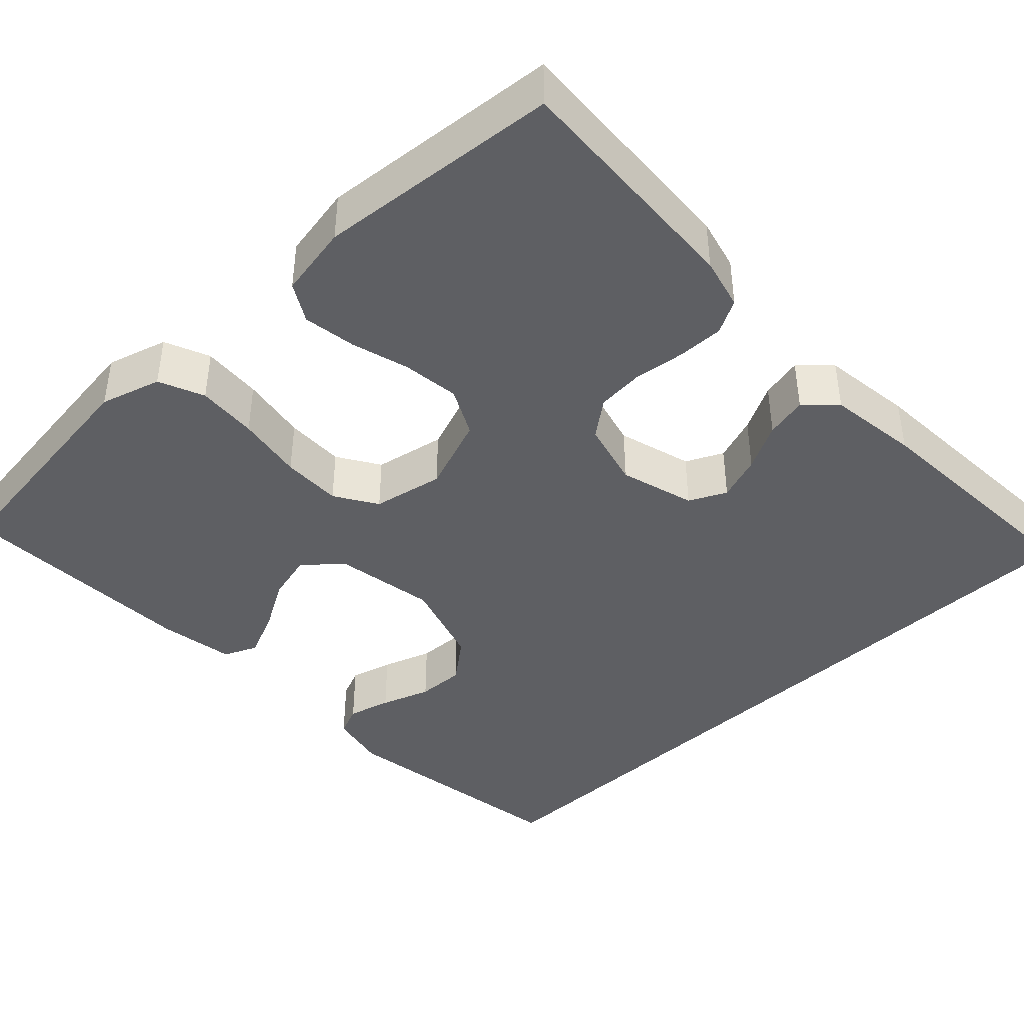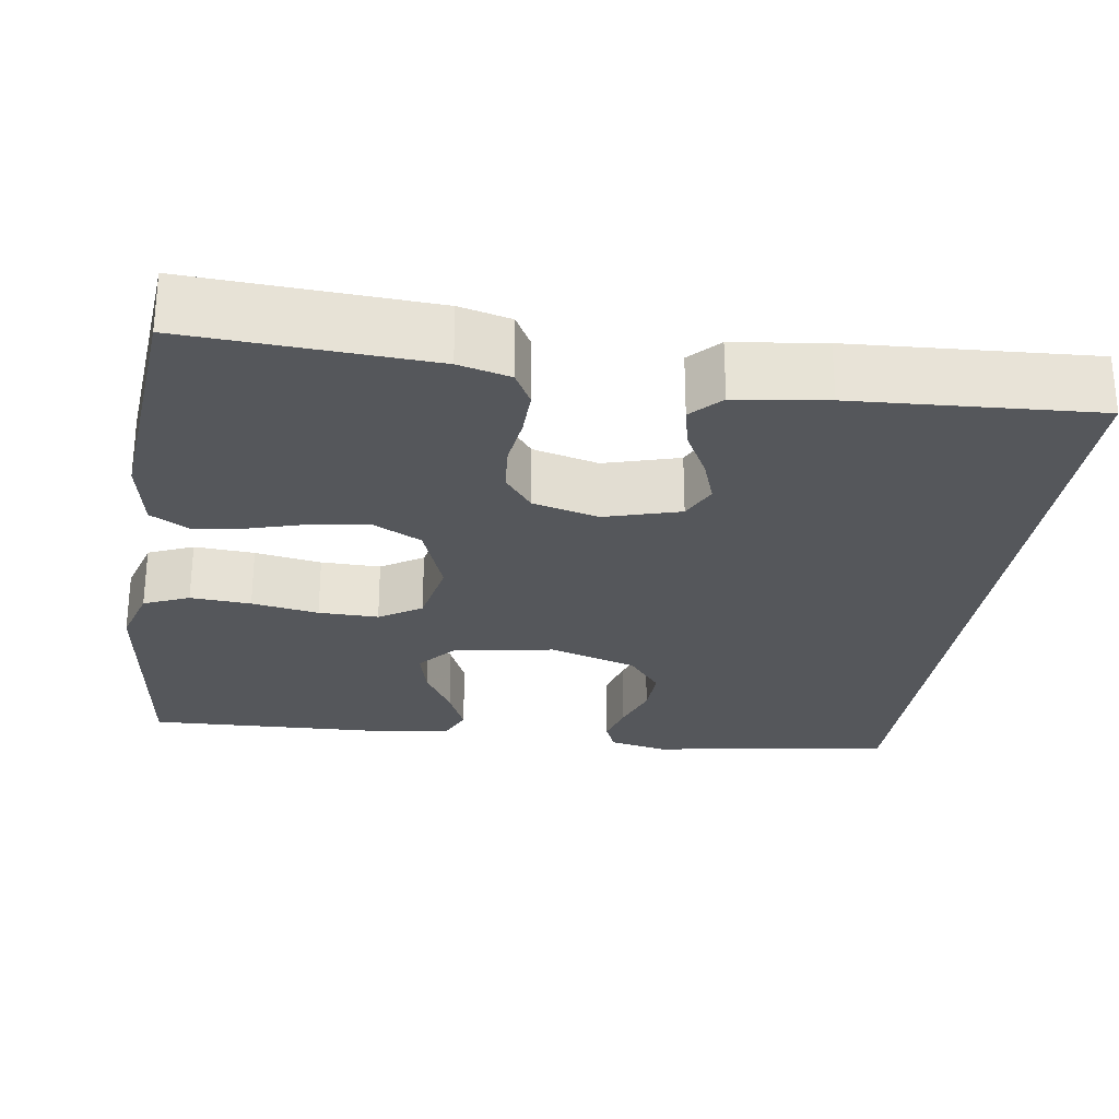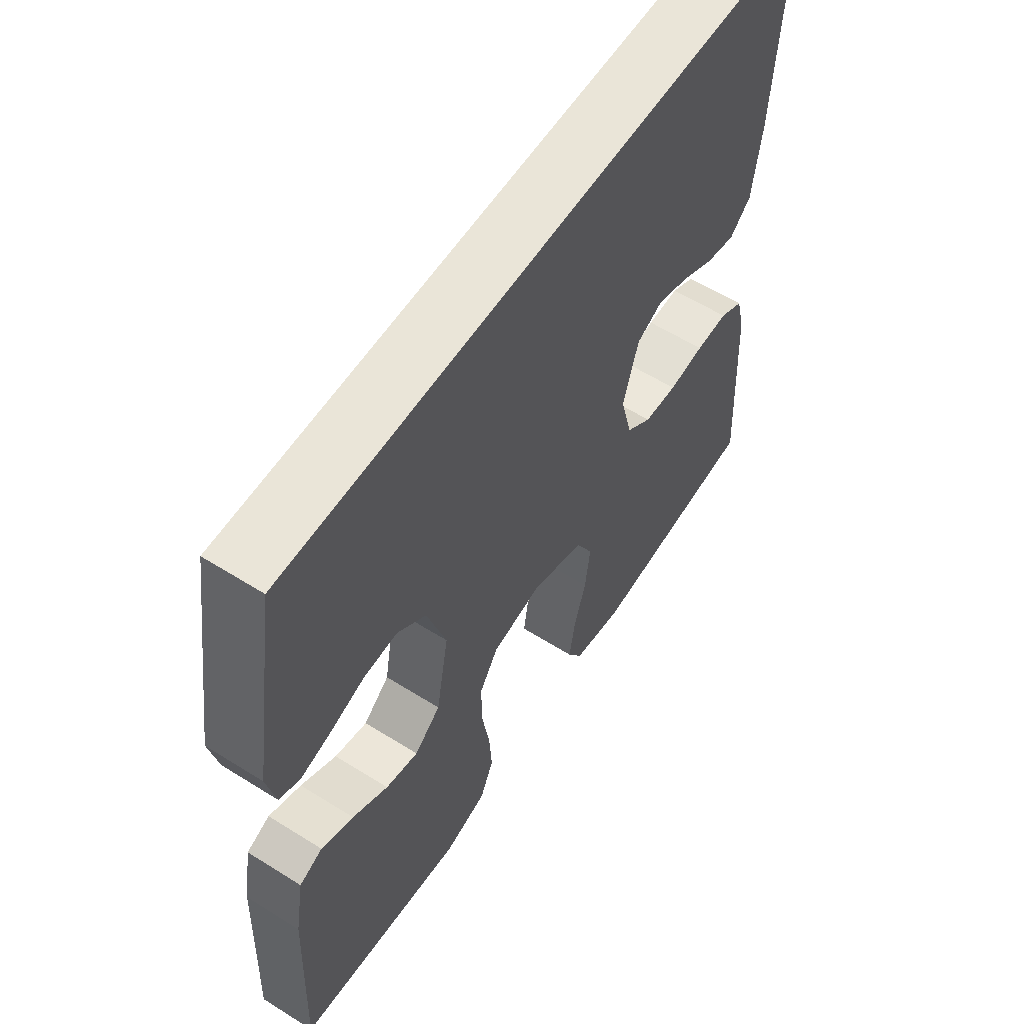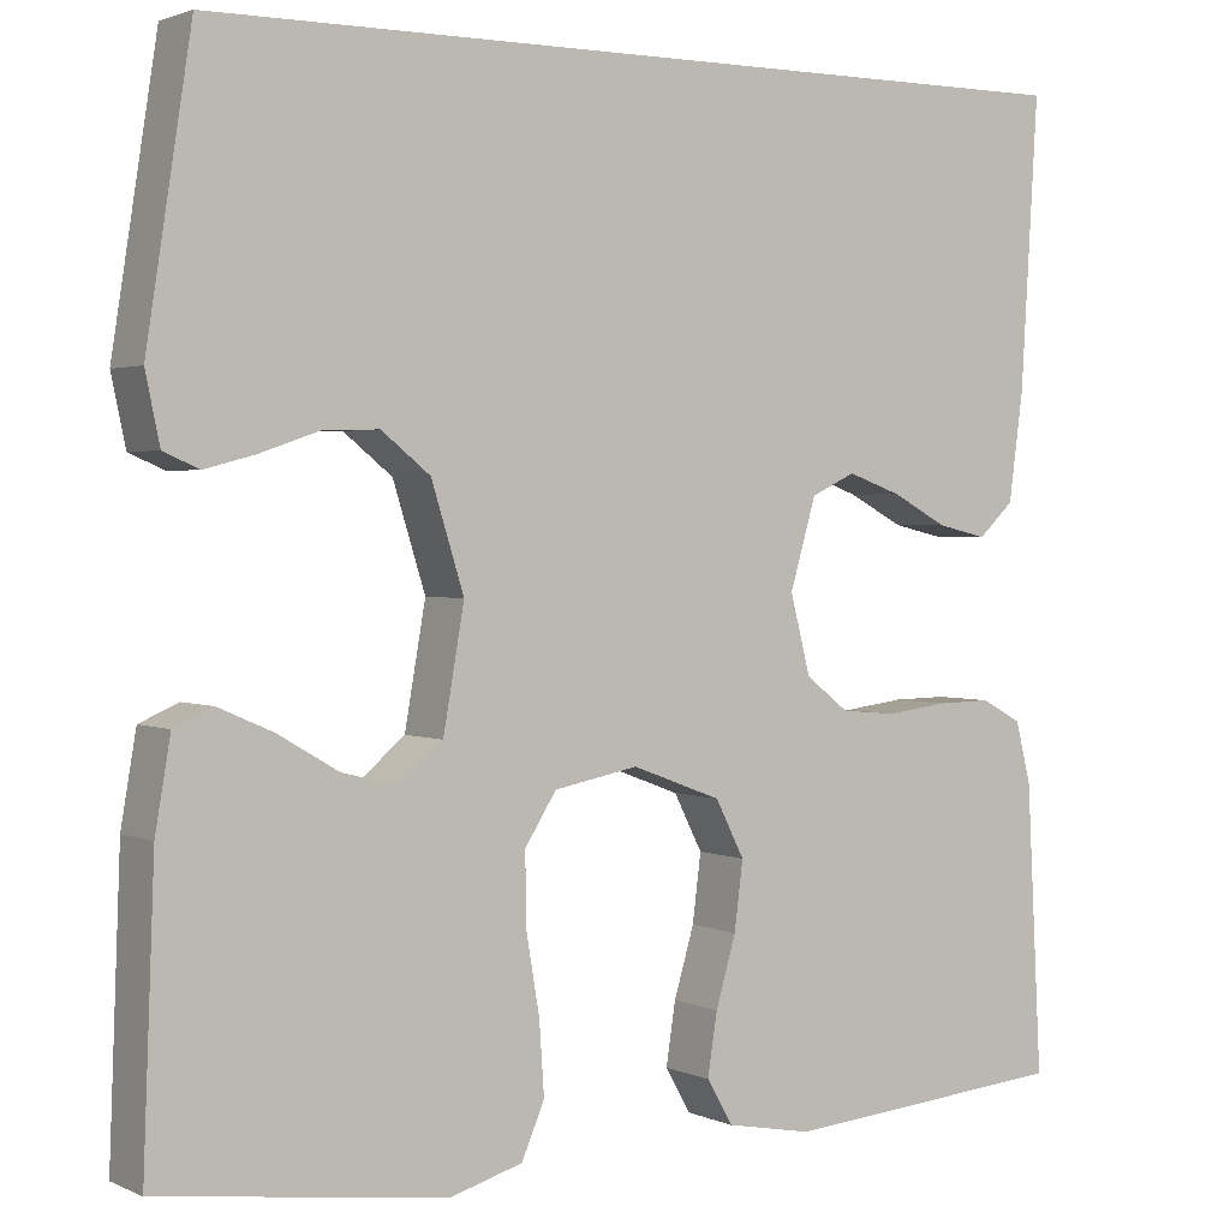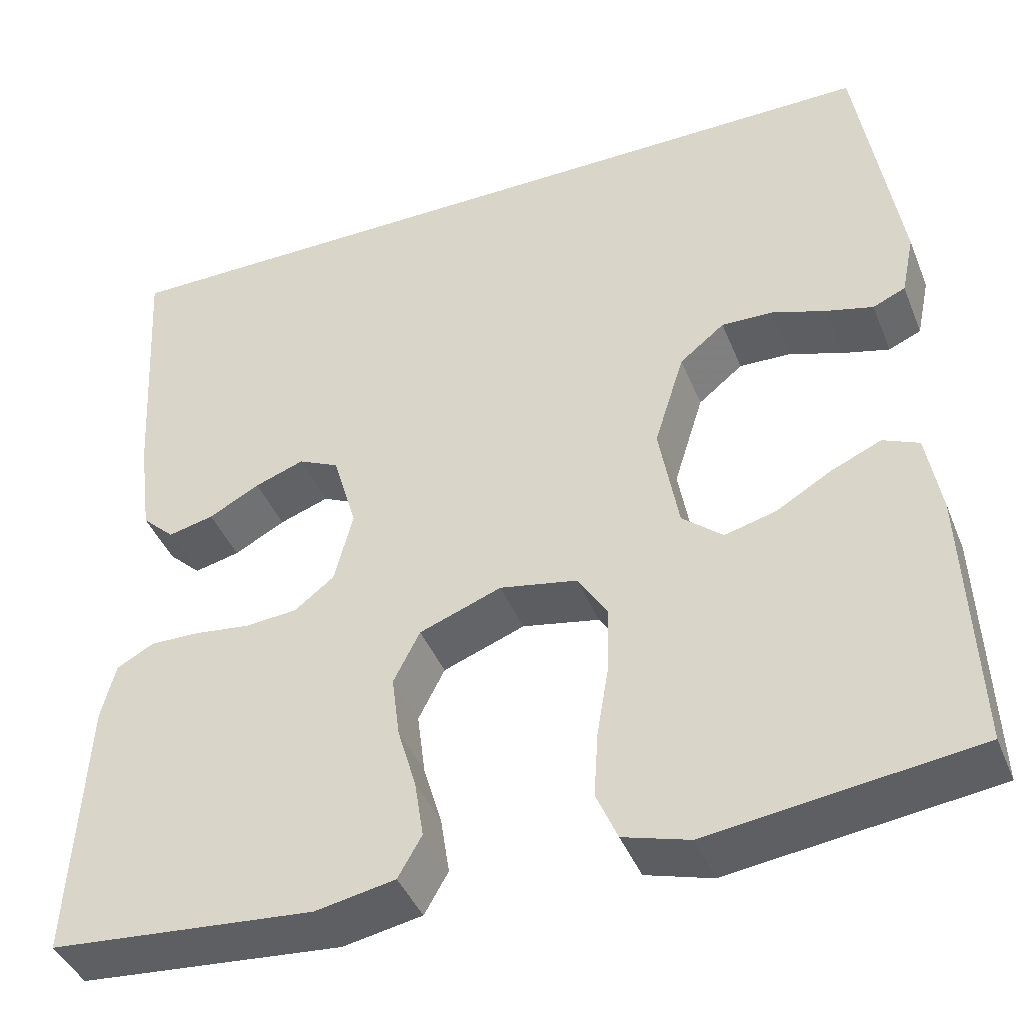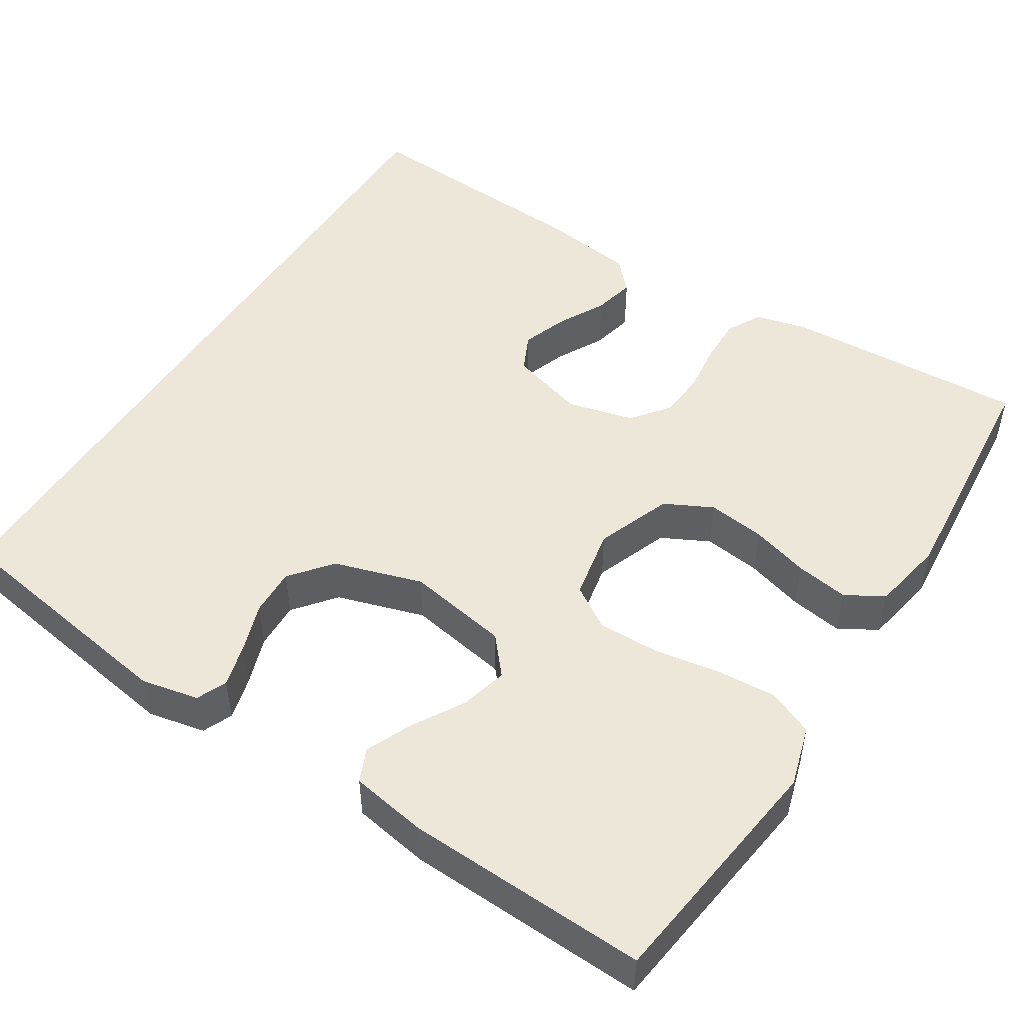
<metadata>
{"format":"obj","ext":"obj","renderer":"f3d","projection":"perspective","resolution":1024,"background":"white","views":[{"elev":-42.0,"azim":-136.7,"up":"+Y"},{"elev":-26.9,"azim":-98.5,"up":"+Y"},{"elev":59.0,"azim":122.9,"up":"+Z"},{"elev":2.0,"azim":146.6,"up":"+Z"},{"elev":-42.3,"azim":21.1,"up":"+Z"},{"elev":49.7,"azim":122.4,"up":"+Y"}]}
</metadata>
<code>
v -0.49 0.07 0.5
v 0.448 0.07 0.5
v 0.495 0.07 0.2
v 0.48 0.07 0.129
v 0.443 0.07 0.113
v 0.39 0.07 0.127
v 0.329 0.07 0.148
v 0.27 0.07 0.15
v 0.219 0.07 0.109
v 0.185 0.07 0
v 0.207 0.07 -0.126
v 0.253 0.07 -0.165
v 0.311 0.07 -0.15
v 0.374 0.07 -0.113
v 0.431 0.07 -0.088
v 0.472 0.07 -0.106
v 0.488 0.07 -0.2
v 0.5 0.07 -0.5
v 0.2 0.07 -0.539
v 0.125 0.07 -0.517
v 0.101 0.07 -0.461
v 0.106 0.07 -0.386
v 0.12 0.07 -0.303
v 0.121 0.07 -0.229
v 0.088 0.07 -0.177
v 0 0.07 -0.16
v -0.093 0.07 -0.195
v -0.123 0.07 -0.254
v -0.114 0.07 -0.325
v -0.093 0.07 -0.397
v -0.083 0.07 -0.462
v -0.11 0.07 -0.509
v -0.2 0.07 -0.526
v -0.5 0.07 -0.5
v -0.484 0.07 -0.2
v -0.468 0.07 -0.136
v -0.426 0.07 -0.113
v -0.369 0.07 -0.114
v -0.306 0.07 -0.122
v -0.247 0.07 -0.117
v -0.202 0.07 -0.082
v -0.181 0.07 0
v -0.208 0.07 0.093
v -0.254 0.07 0.115
v -0.31 0.07 0.095
v -0.368 0.07 0.064
v -0.42 0.07 0.052
v -0.457 0.07 0.087
v -0.472 0.07 0.2
v -0.49 0 0.5
v 0.448 0 0.5
v 0.495 0 0.2
v 0.48 0 0.129
v 0.443 0 0.113
v 0.39 0 0.127
v 0.329 0 0.148
v 0.27 0 0.15
v 0.219 0 0.109
v 0.185 0 0
v 0.207 0 -0.126
v 0.253 0 -0.165
v 0.311 0 -0.15
v 0.374 0 -0.113
v 0.431 0 -0.088
v 0.472 0 -0.106
v 0.488 0 -0.2
v 0.5 0 -0.5
v 0.2 0 -0.539
v 0.125 0 -0.517
v 0.101 0 -0.461
v 0.106 0 -0.386
v 0.12 0 -0.303
v 0.121 0 -0.229
v 0.088 0 -0.177
v 0 0 -0.16
v -0.093 0 -0.195
v -0.123 0 -0.254
v -0.114 0 -0.325
v -0.093 0 -0.397
v -0.083 0 -0.462
v -0.11 0 -0.509
v -0.2 0 -0.526
v -0.5 0 -0.5
v -0.484 0 -0.2
v -0.468 0 -0.136
v -0.426 0 -0.113
v -0.369 0 -0.114
v -0.306 0 -0.122
v -0.247 0 -0.117
v -0.202 0 -0.082
v -0.181 0 0
v -0.208 0 0.093
v -0.254 0 0.115
v -0.31 0 0.095
v -0.368 0 0.064
v -0.42 0 0.052
v -0.457 0 0.087
v -0.472 0 0.2
f 48 49 1
f 47 48 1
f 46 47 1
f 45 46 1
f 44 45 1 2
f 43 44 2 3
f 37 38 39
f 36 37 39
f 35 36 39
f 34 35 39
f 33 34 39
f 32 33 39
f 31 32 39
f 30 31 39
f 29 30 39
f 28 29 39 40
f 27 28 40 41
f 21 22 23
f 20 21 23
f 19 20 23
f 18 19 23
f 17 18 23
f 16 17 23
f 15 16 23
f 14 15 23
f 13 14 23
f 12 13 23 24
f 11 12 24 25
f 5 6 7
f 4 5 7
f 3 4 7
f 3 7 8
f 43 3 8
f 42 43 8 9
f 42 9 10
f 41 42 10
f 27 41 10
f 26 27 10
f 10 11 25 26
f 50 98 97
f 50 97 96
f 50 96 95
f 50 95 94
f 51 50 94 93
f 52 51 93 92
f 88 87 86
f 88 86 85
f 88 85 84
f 88 84 83
f 88 83 82
f 88 82 81
f 88 81 80
f 88 80 79
f 88 79 78
f 89 88 78 77
f 90 89 77 76
f 72 71 70
f 72 70 69
f 72 69 68
f 72 68 67
f 72 67 66
f 72 66 65
f 72 65 64
f 72 64 63
f 72 63 62
f 73 72 62 61
f 74 73 61 60
f 56 55 54
f 56 54 53
f 56 53 52
f 57 56 52
f 57 52 92
f 58 57 92 91
f 59 58 91
f 59 91 90
f 59 90 76
f 59 76 75
f 75 74 60 59
f 1 50 51 2
f 2 51 52 3
f 3 52 53 4
f 4 53 54 5
f 5 54 55 6
f 6 55 56 7
f 7 56 57 8
f 8 57 58 9
f 9 58 59 10
f 10 59 60 11
f 11 60 61 12
f 12 61 62 13
f 13 62 63 14
f 14 63 64 15
f 15 64 65 16
f 16 65 66 17
f 17 66 67 18
f 18 67 68 19
f 19 68 69 20
f 20 69 70 21
f 21 70 71 22
f 22 71 72 23
f 23 72 73 24
f 24 73 74 25
f 25 74 75 26
f 26 75 76 27
f 27 76 77 28
f 28 77 78 29
f 29 78 79 30
f 30 79 80 31
f 31 80 81 32
f 32 81 82 33
f 33 82 83 34
f 34 83 84 35
f 35 84 85 36
f 36 85 86 37
f 37 86 87 38
f 38 87 88 39
f 39 88 89 40
f 40 89 90 41
f 41 90 91 42
f 42 91 92 43
f 43 92 93 44
f 44 93 94 45
f 45 94 95 46
f 46 95 96 47
f 47 96 97 48
f 48 97 98 49
f 49 98 50 1

</code>
